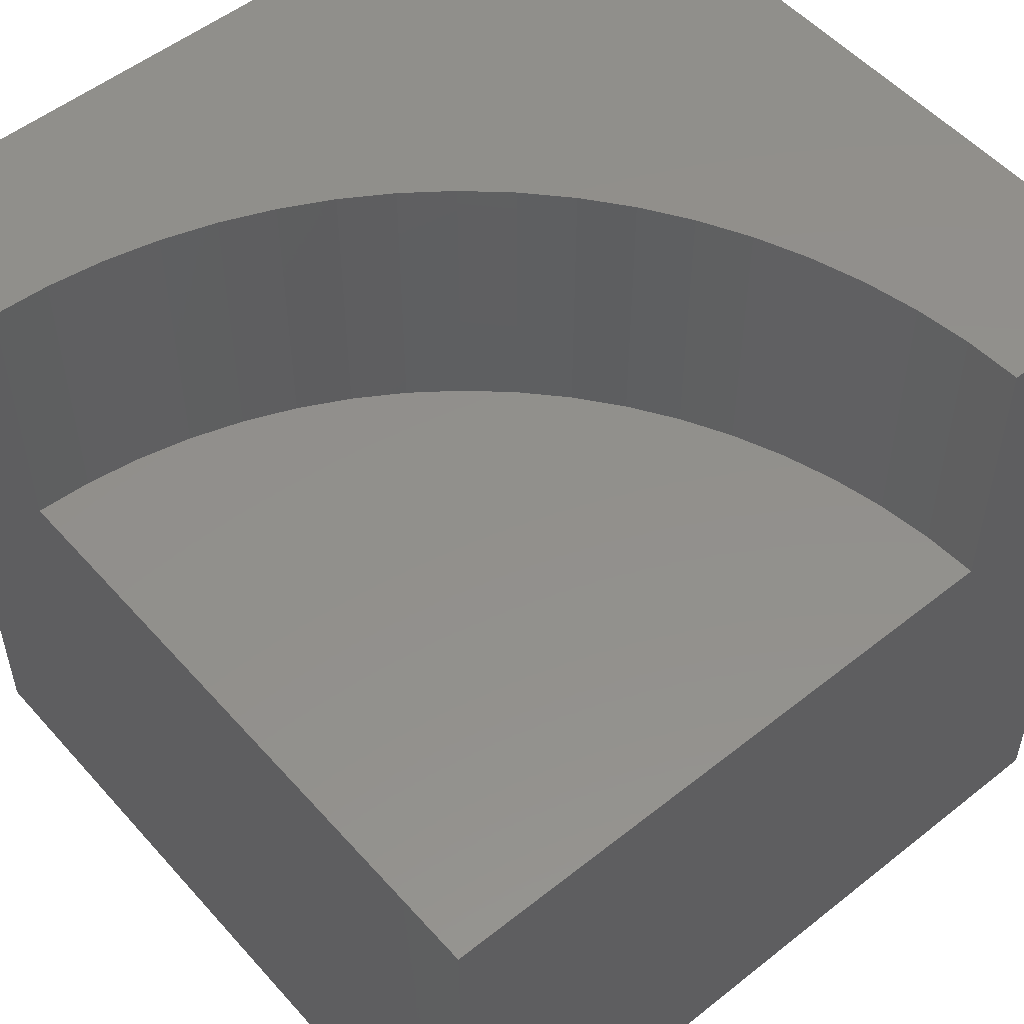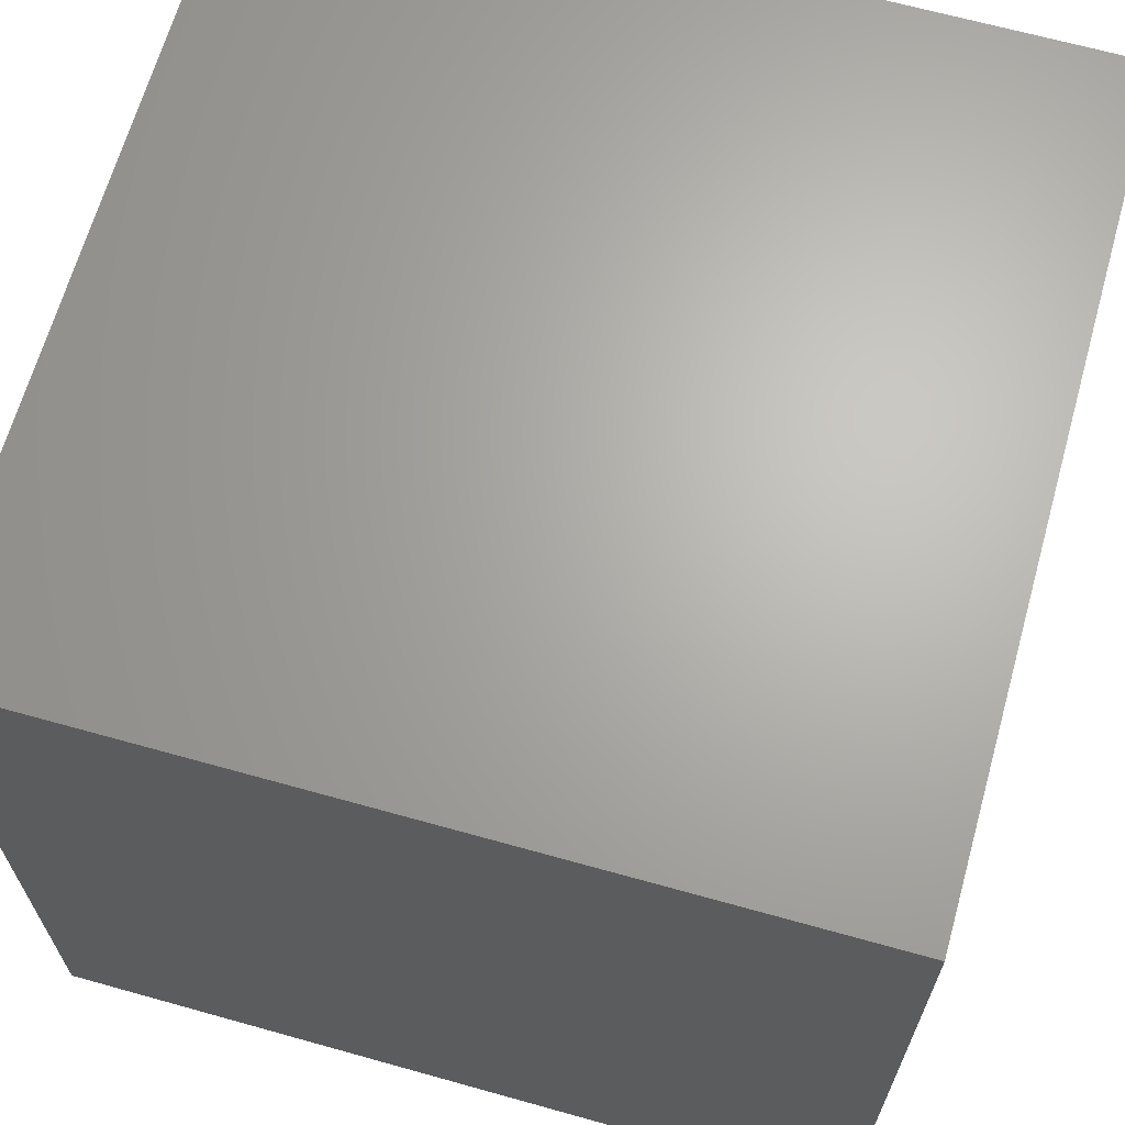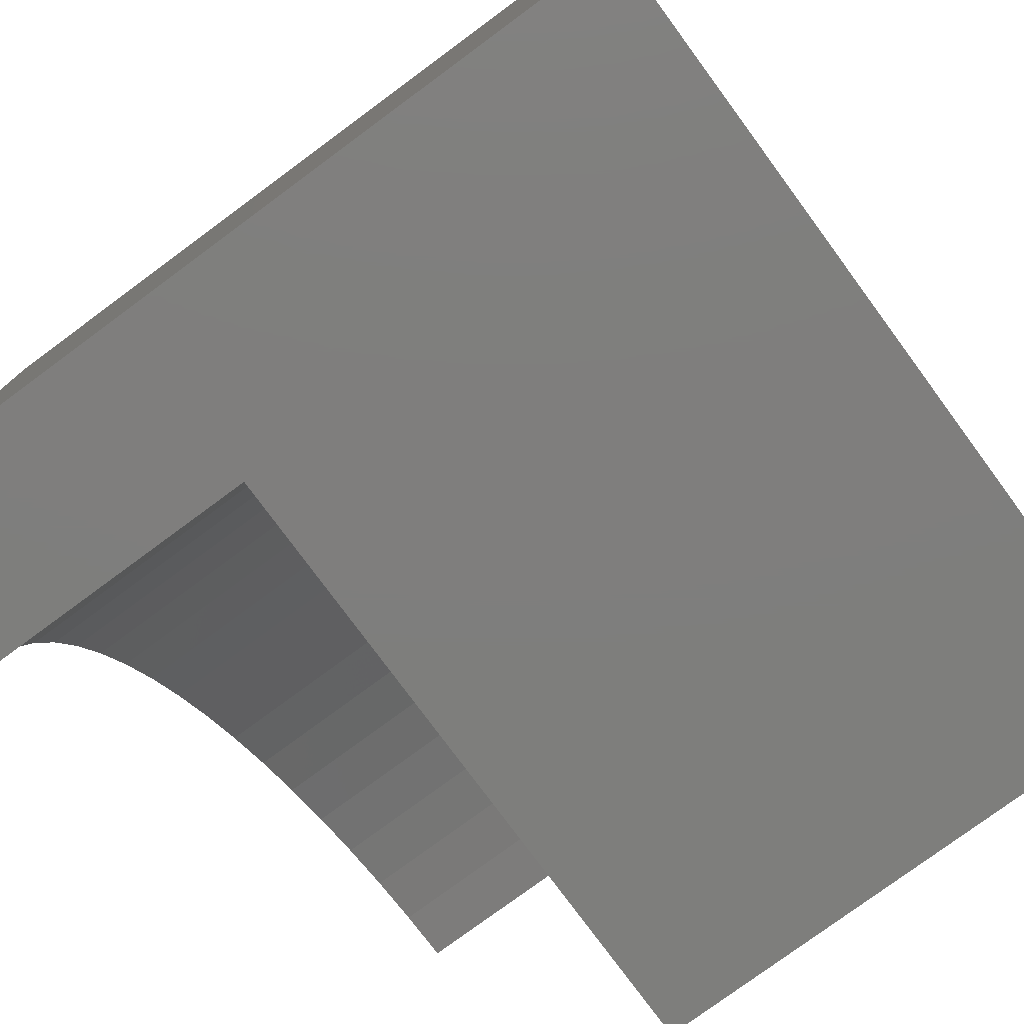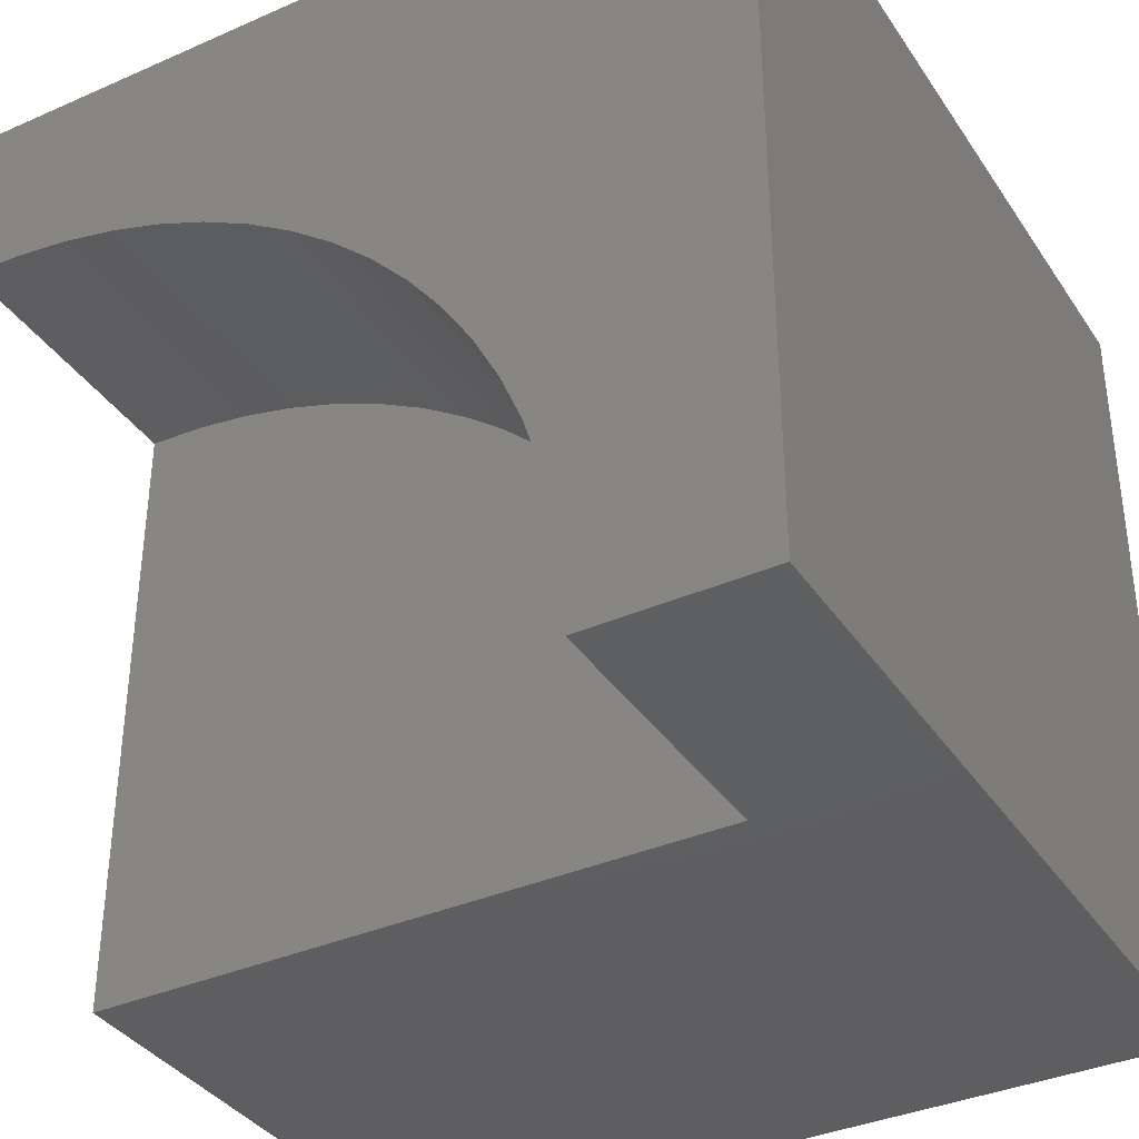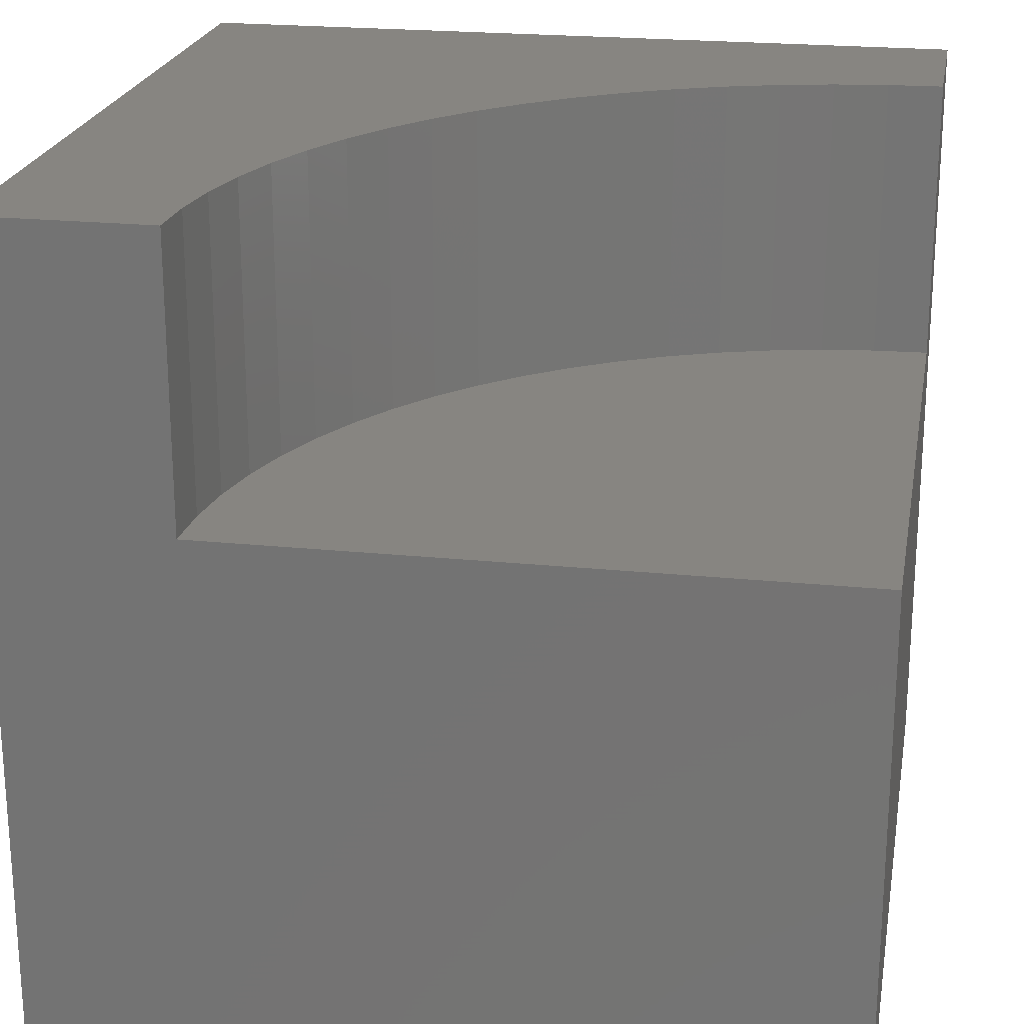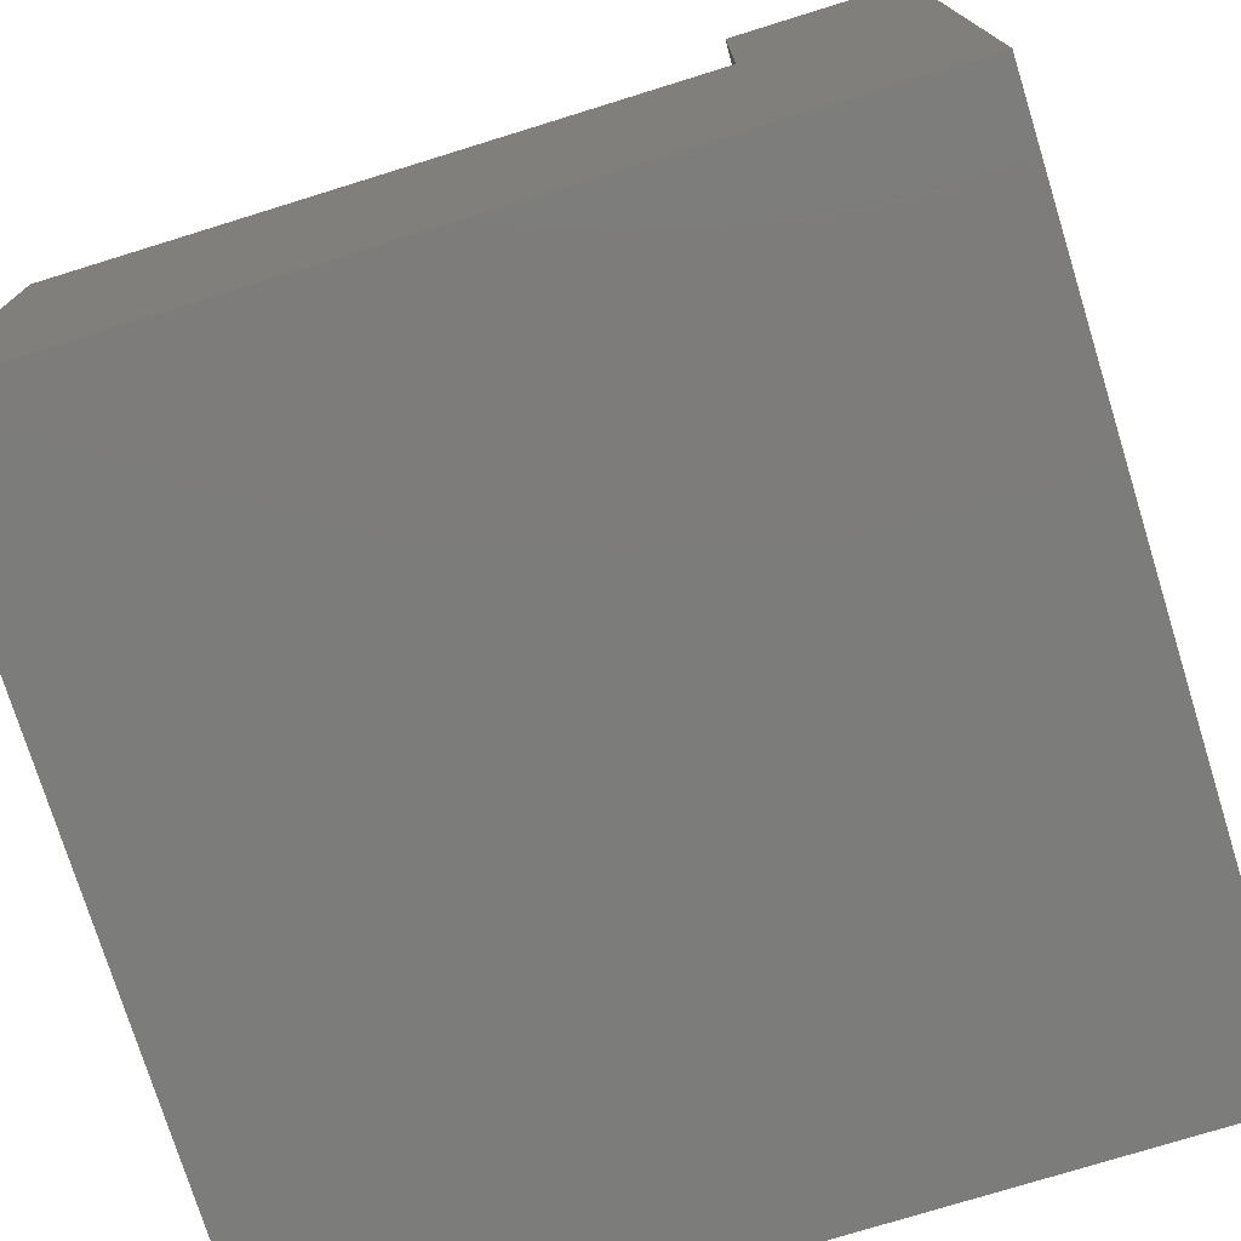
<metadata>
{"format":"stl","ext":"stl","renderer":"f3d","projection":"perspective","resolution":1024,"background":"white","views":[{"elev":52.9,"azim":-40.4,"up":"+Z"},{"elev":66.1,"azim":-164.3,"up":"+Y"},{"elev":-78.1,"azim":126.4,"up":"+Y"},{"elev":-36.7,"azim":29.7,"up":"+Y"},{"elev":22.1,"azim":-79.9,"up":"+Z"},{"elev":-75.6,"azim":17.2,"up":"+Z"}]}
</metadata>
<code>
# stl→obj: 48 verts, 88 faces
v 0 7.808 10
v 0 10 10
v 0 7.808 6.478
v 0 10 0
v 0 0 6.478
v 0 0 0
v 4.781e-16 7.808 10
v 0.6805 7.778 10
v 10 10 10
v 3.3 7.076 10
v 3.904 6.762 10
v 4.478 6.396 10
v 5.019 5.981 10
v 5.521 5.521 10
v 5.981 5.019 10
v 6.396 4.478 10
v 6.762 3.904 10
v 1.356 7.689 10
v 2.021 7.542 10
v 2.67 7.337 10
v 7.808 0 10
v 10 0 10
v 7.778 0.6805 10
v 7.689 1.356 10
v 7.076 3.3 10
v 7.337 2.67 10
v 7.542 2.021 10
v 10 10 0
v 10 0 0
v 7.808 0 6.478
v 7.778 0.6805 6.478
v 7.689 1.356 6.478
v 7.542 2.021 6.478
v 7.337 2.67 6.478
v 7.076 3.3 6.478
v 6.762 3.904 6.478
v 6.396 4.478 6.478
v 5.981 5.019 6.478
v 5.521 5.521 6.478
v 5.019 5.981 6.478
v 4.478 6.396 6.478
v 3.904 6.762 6.478
v 3.3 7.076 6.478
v 2.67 7.337 6.478
v 2.021 7.542 6.478
v 1.356 7.689 6.478
v 0.6805 7.778 6.478
v 4.781e-16 7.808 6.478
f 1 2 3
f 3 2 4
f 3 4 5
f 5 4 6
f 2 7 8
f 9 10 11
f 11 12 9
f 9 12 13
f 9 13 14
f 14 15 9
f 9 15 16
f 9 16 17
f 8 18 2
f 2 18 19
f 2 19 9
f 9 19 20
f 9 20 10
f 21 22 23
f 23 22 24
f 17 25 9
f 9 25 26
f 9 26 22
f 22 26 27
f 22 27 24
f 28 9 29
f 29 9 22
f 4 28 6
f 6 28 29
f 9 28 2
f 2 28 4
f 5 6 30
f 30 6 29
f 30 29 21
f 21 29 22
f 30 21 23
f 30 23 31
f 31 23 24
f 31 24 32
f 32 24 27
f 32 27 33
f 33 27 26
f 33 26 34
f 34 26 25
f 34 25 35
f 35 25 17
f 35 17 36
f 36 17 16
f 36 16 37
f 37 16 15
f 37 15 38
f 38 15 14
f 38 14 39
f 39 14 13
f 39 13 40
f 40 13 12
f 40 12 41
f 41 12 11
f 41 11 42
f 42 11 10
f 42 10 43
f 43 10 20
f 43 20 44
f 44 20 19
f 44 19 45
f 45 19 18
f 45 18 46
f 46 18 8
f 46 8 47
f 47 8 7
f 47 7 48
f 5 30 31
f 34 35 5
f 5 35 36
f 31 32 5
f 5 32 33
f 5 33 34
f 36 37 5
f 5 37 38
f 5 38 39
f 45 46 5
f 5 46 47
f 5 47 48
f 39 40 5
f 5 40 41
f 5 41 42
f 42 43 5
f 5 43 44
f 5 44 45

</code>
